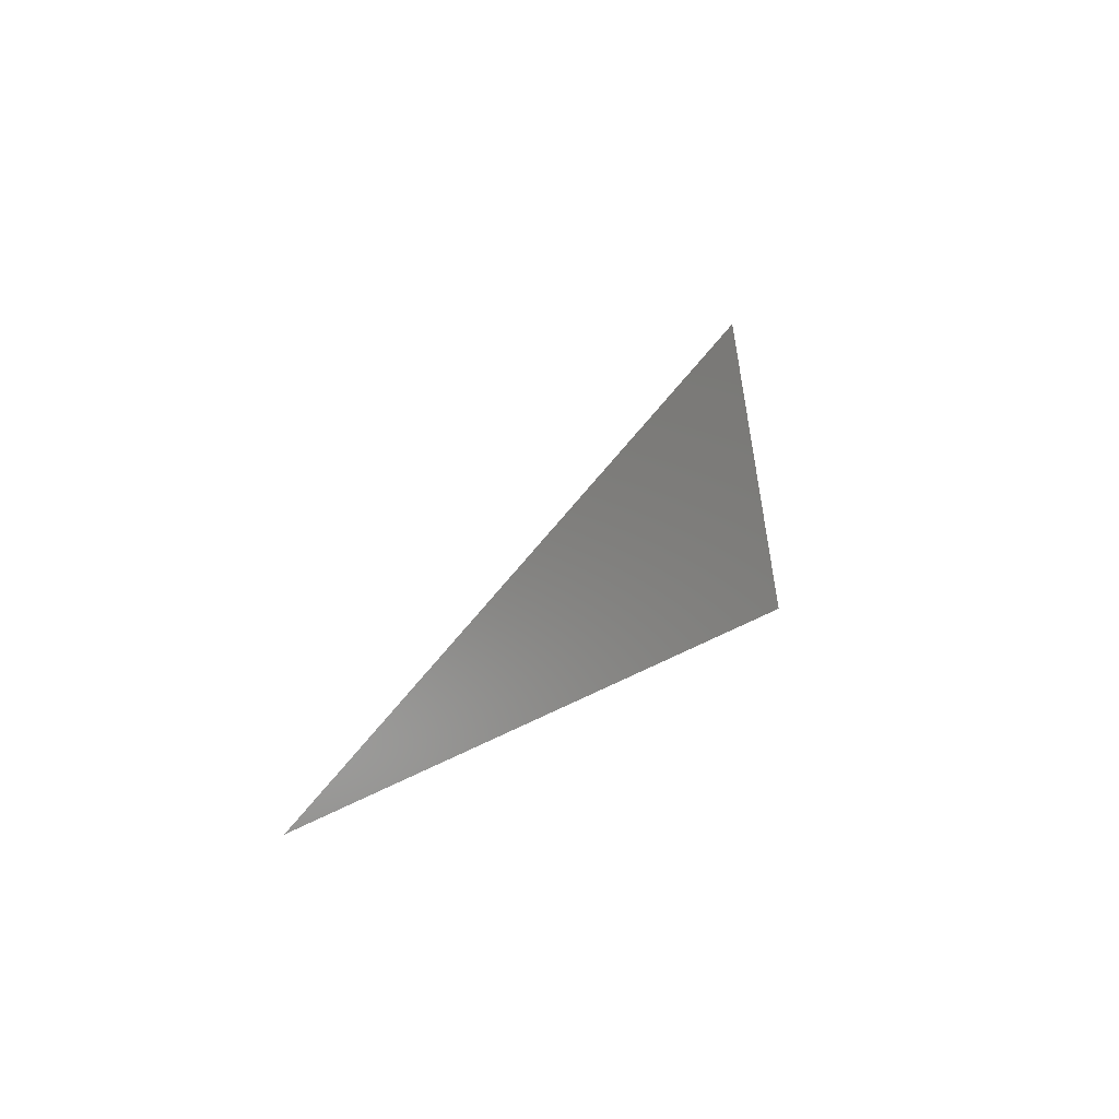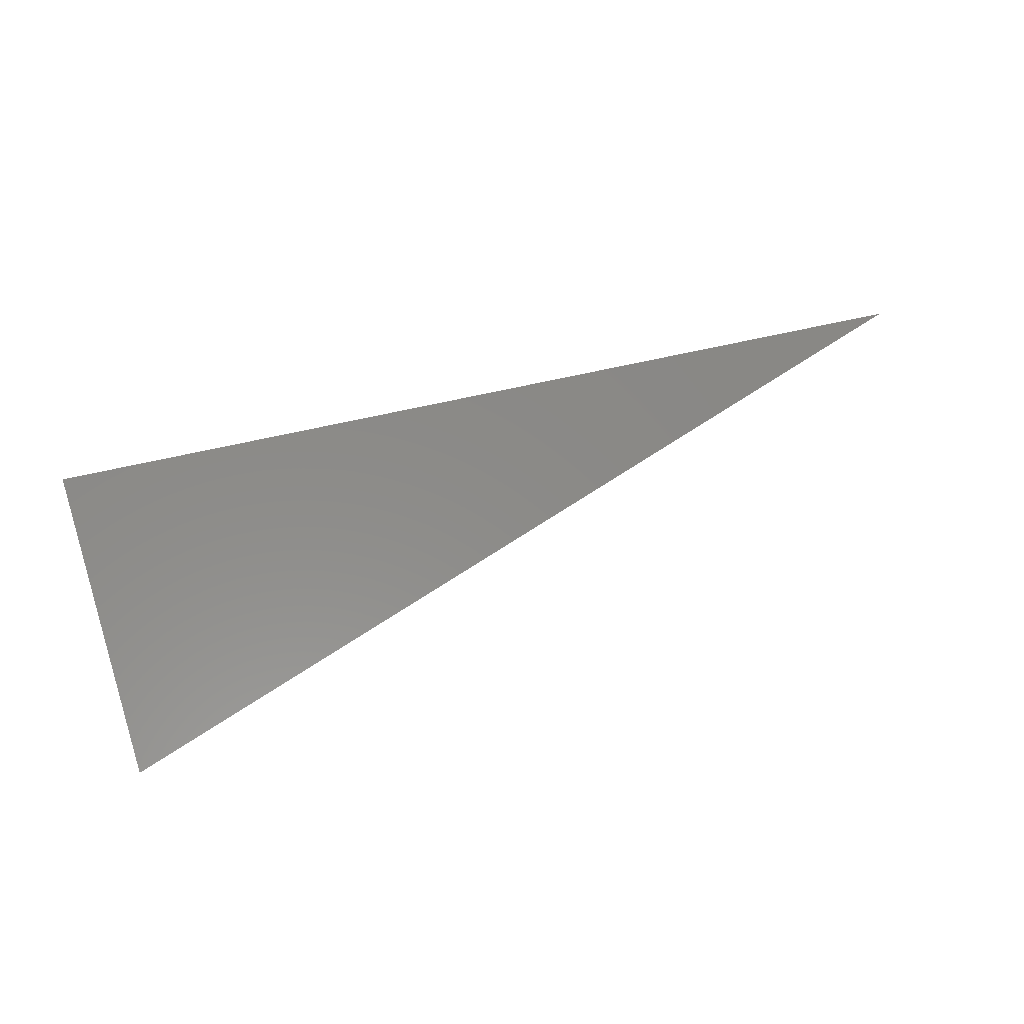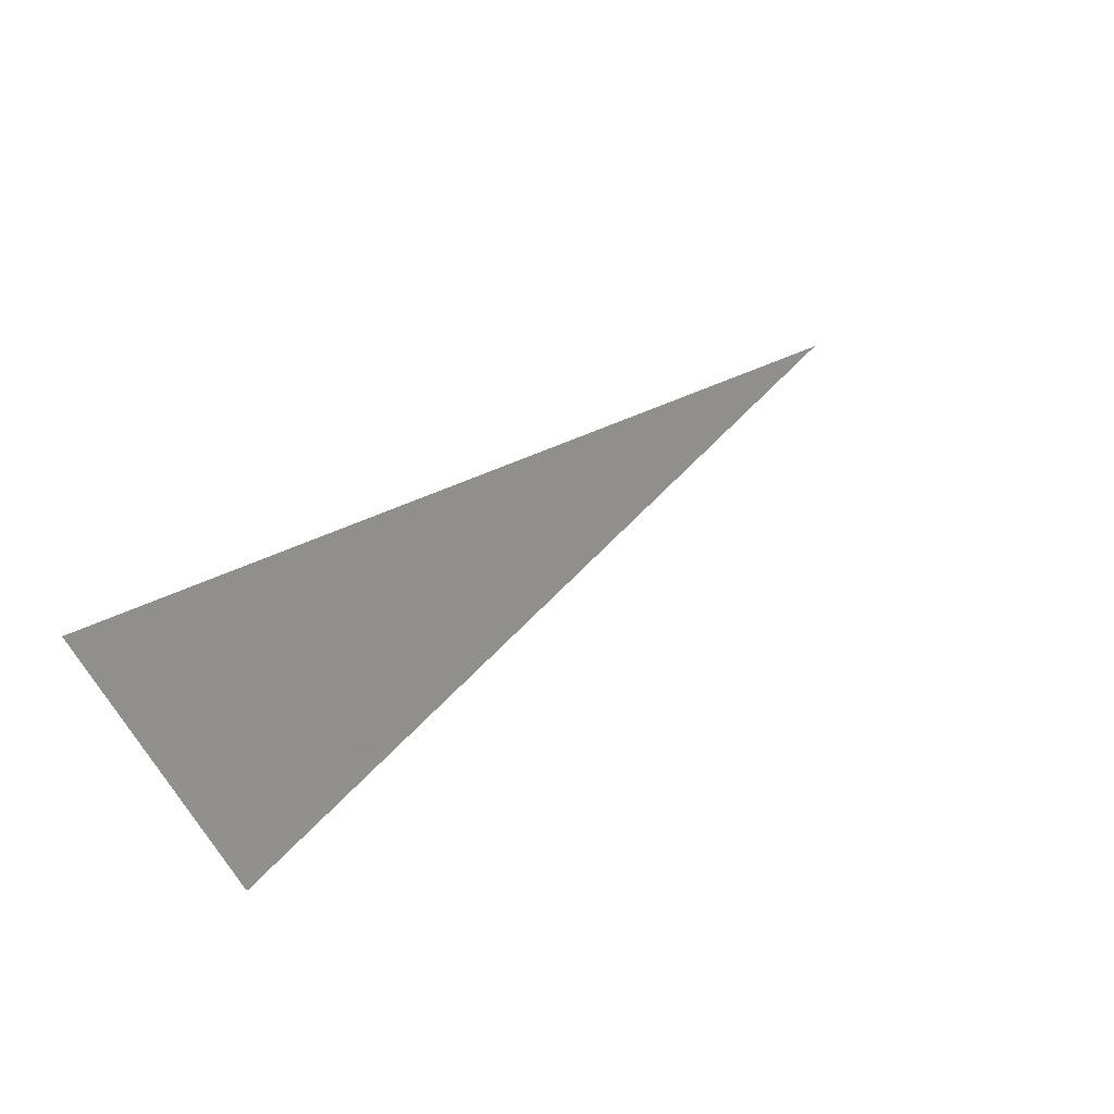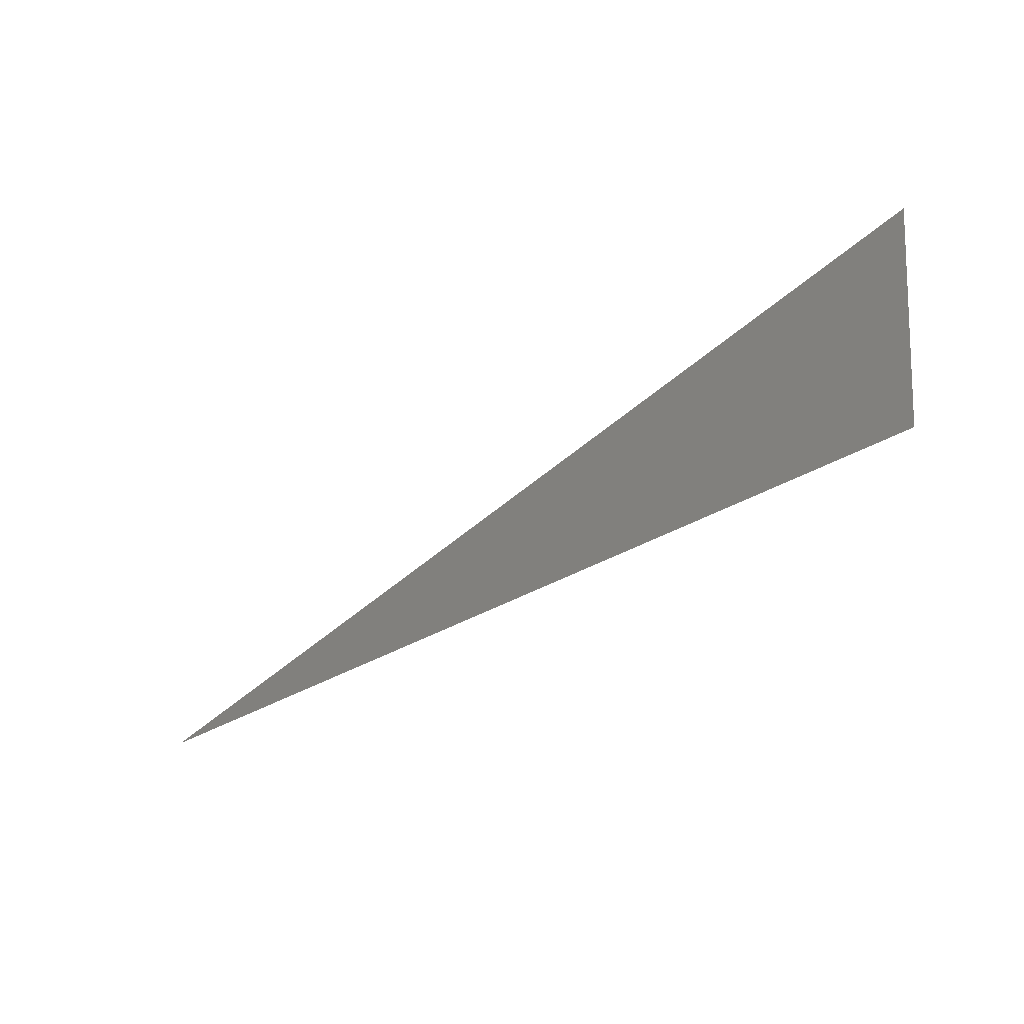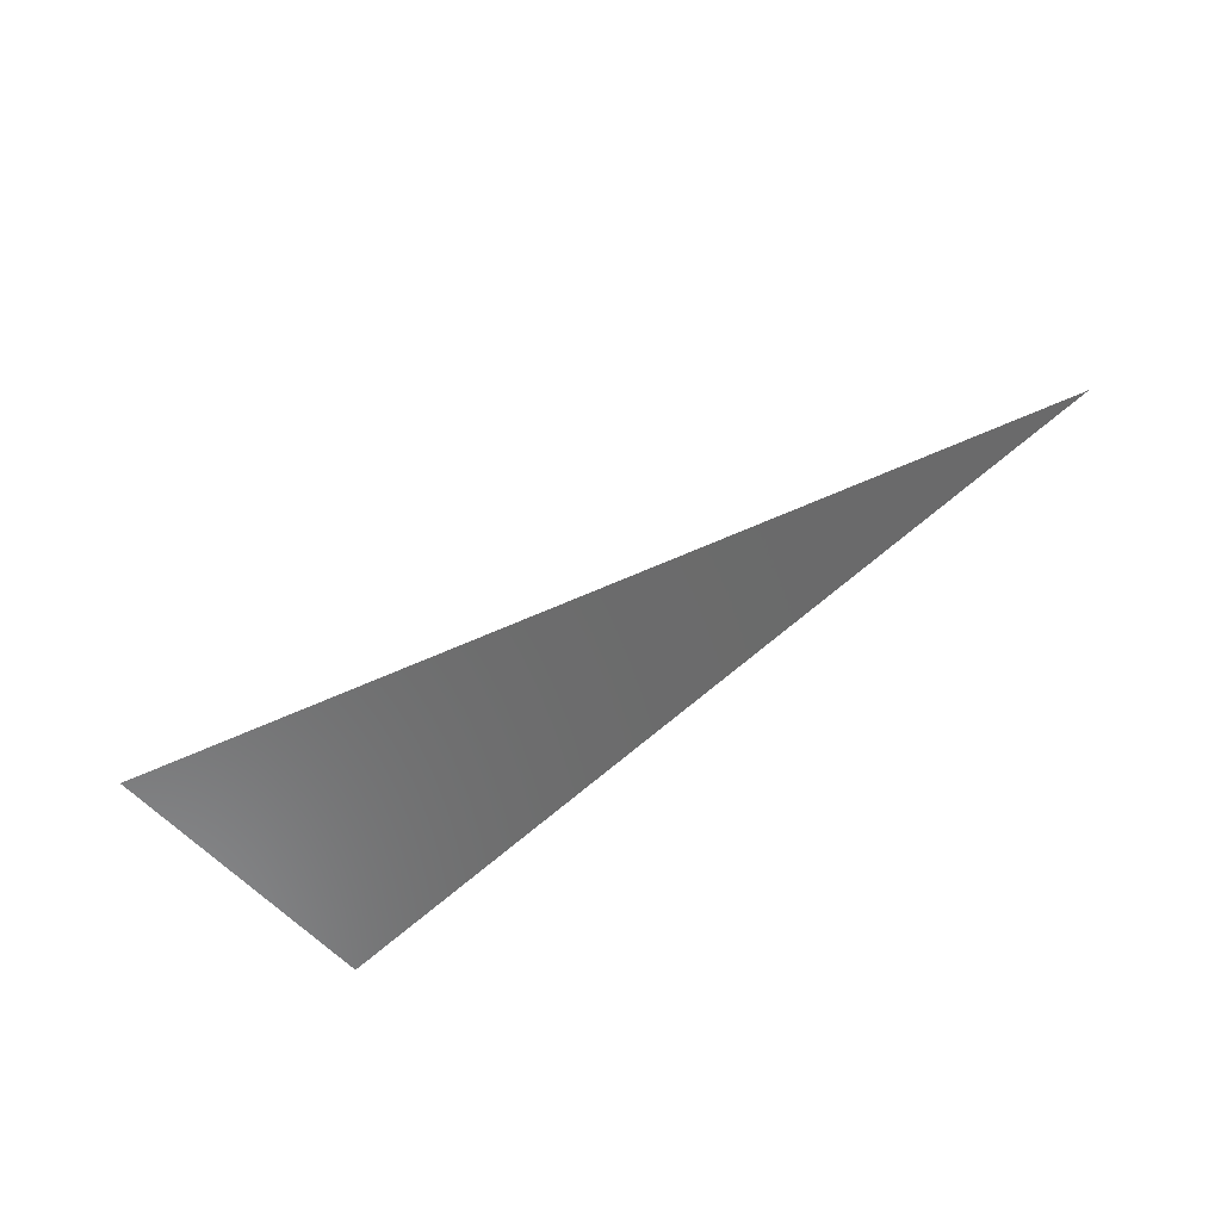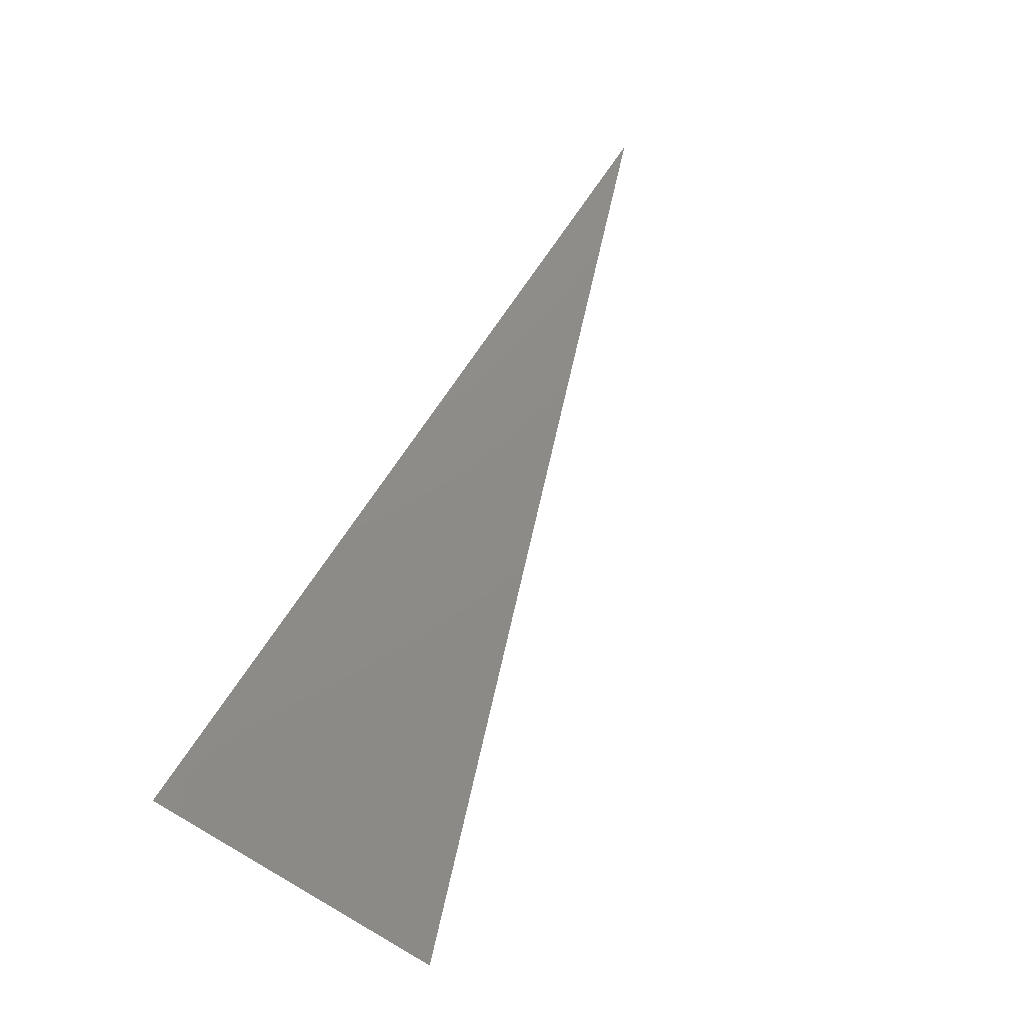
<metadata>
{"format":"stl","ext":"stl","renderer":"f3d","projection":"perspective","resolution":1024,"background":"white","views":[{"elev":14.8,"azim":118.7,"up":"+Z"},{"elev":73.9,"azim":-16.0,"up":"+Y"},{"elev":39.0,"azim":-38.1,"up":"+Y"},{"elev":-38.2,"azim":-140.5,"up":"+Z"},{"elev":-66.3,"azim":38.7,"up":"+Y"},{"elev":69.6,"azim":-60.9,"up":"+Y"}]}
</metadata>
<code>
# stl→obj: 3 verts, 2 faces
v -184.3 -97.16 22.26
v -174.6 -96.64 19.44
v -184.3 -96.47 18.85
f 1 2 3
f 1 3 2

</code>
